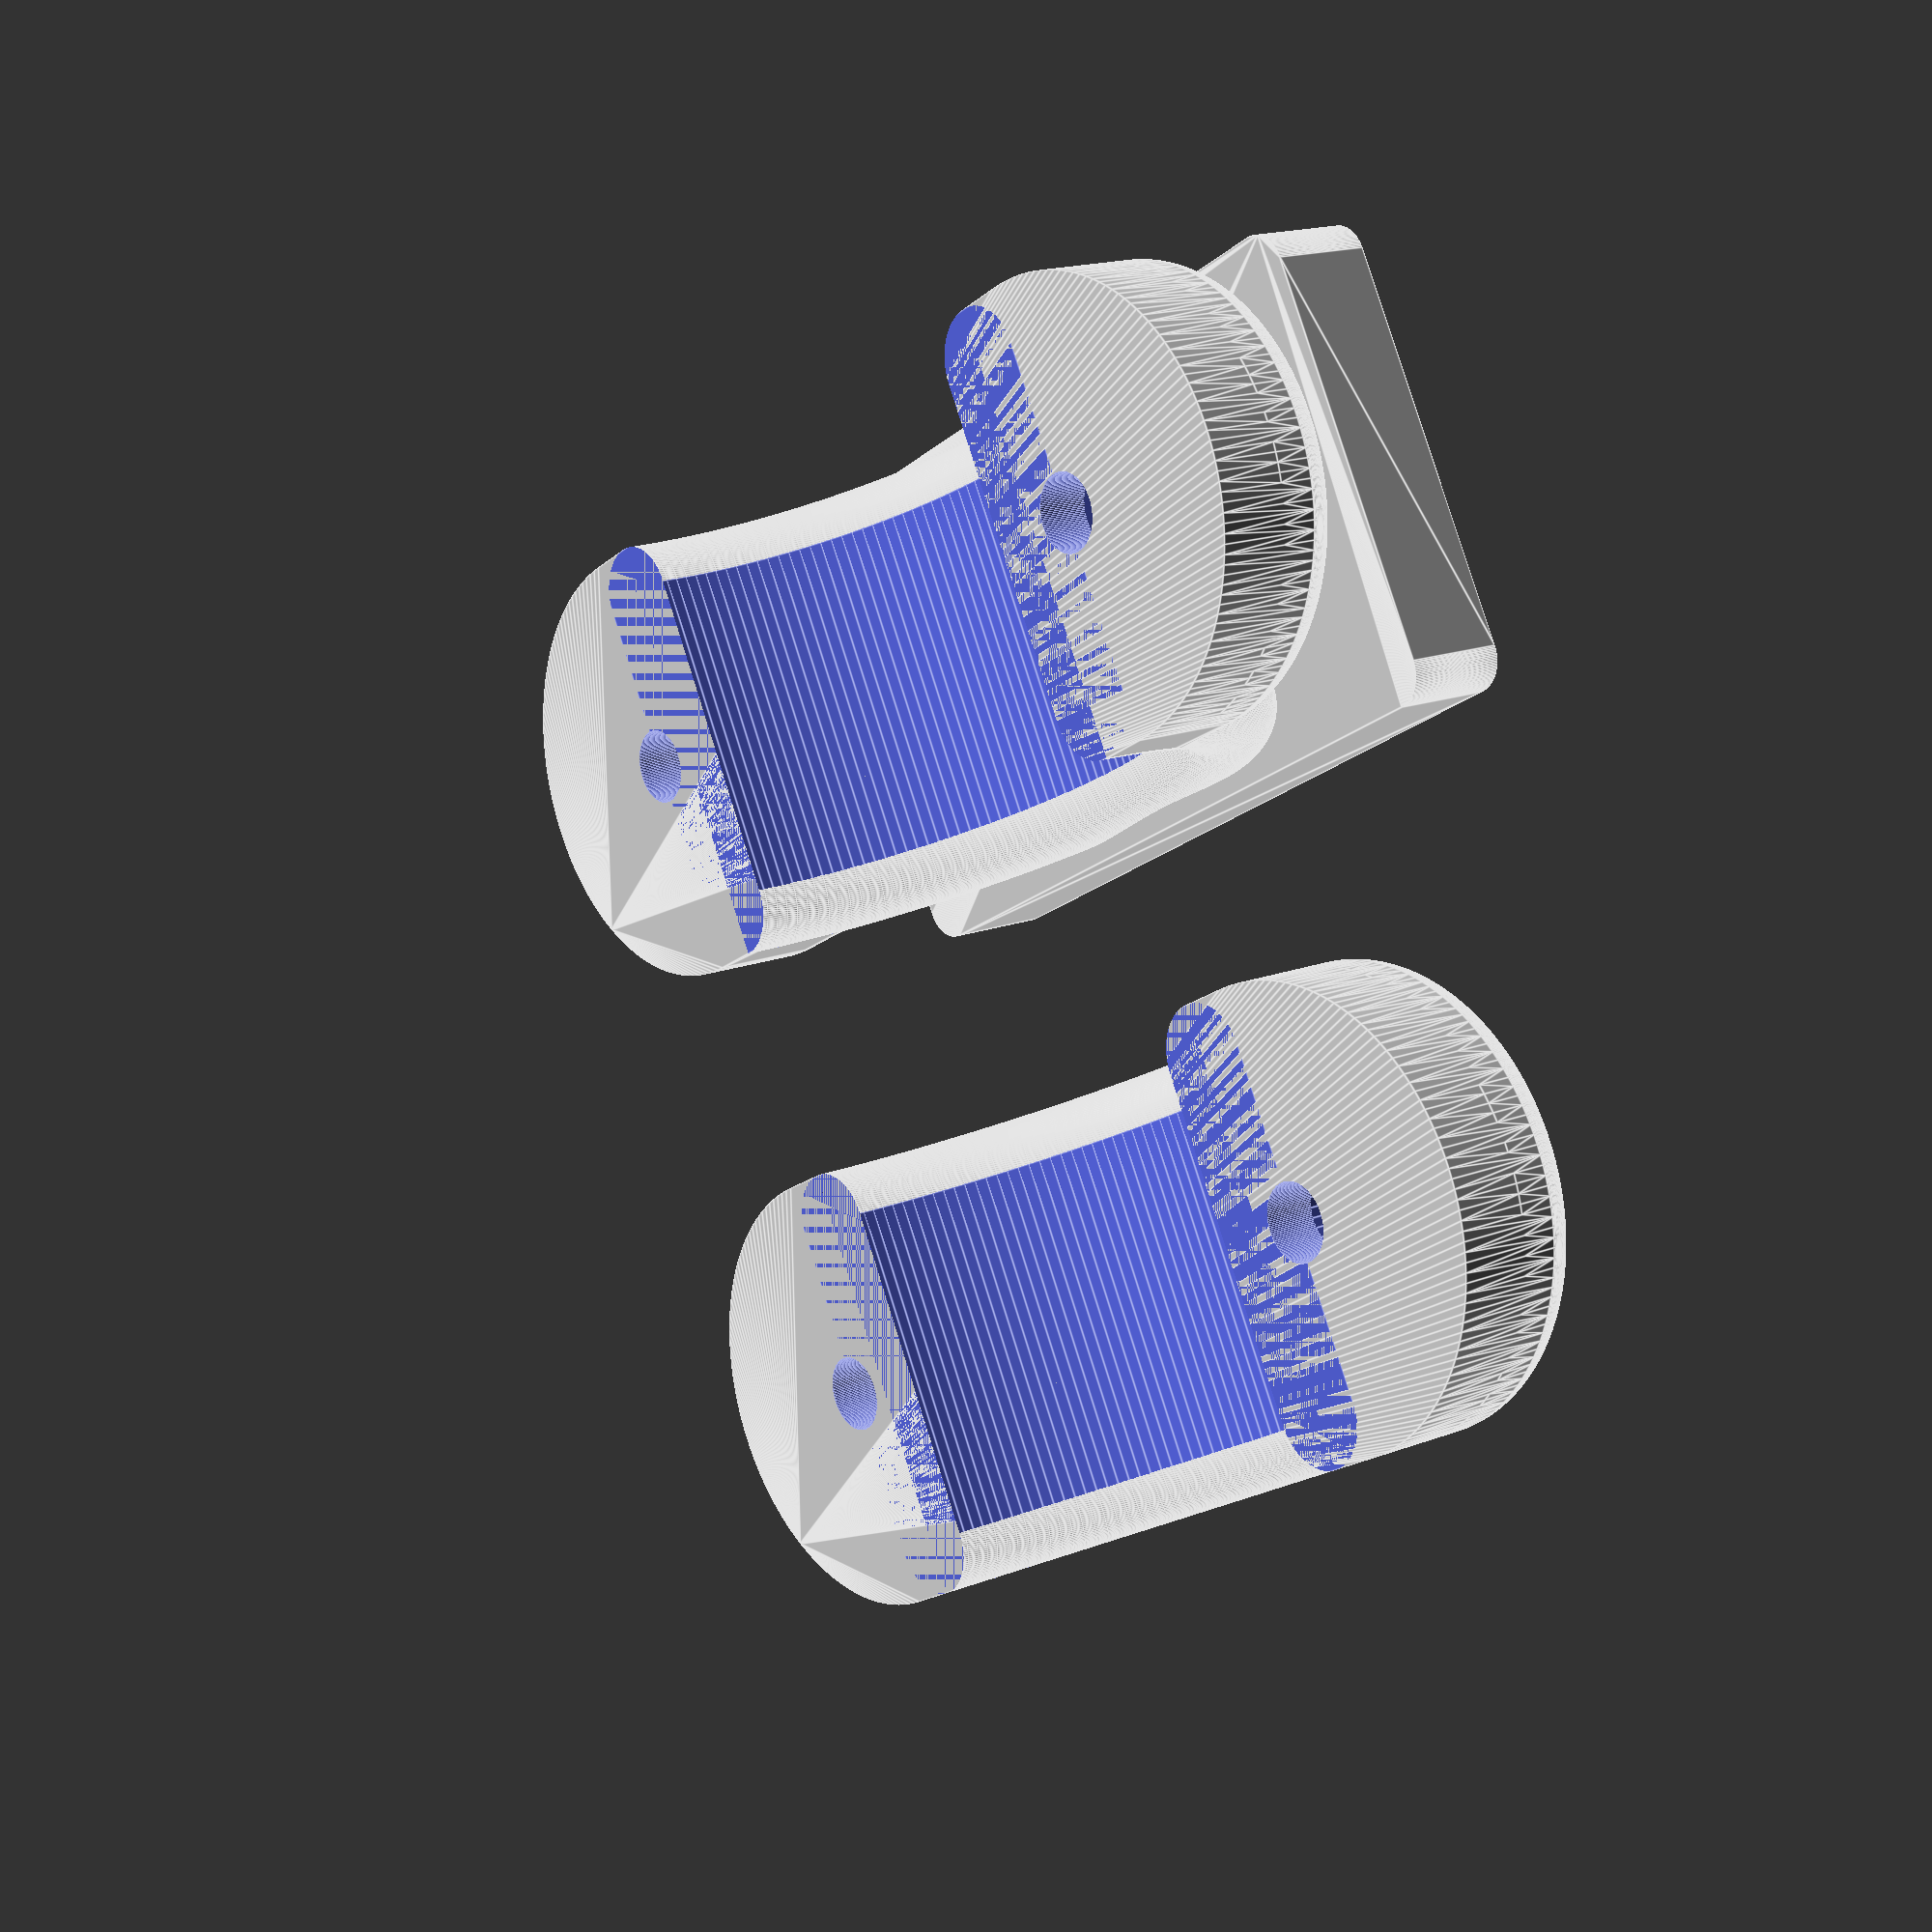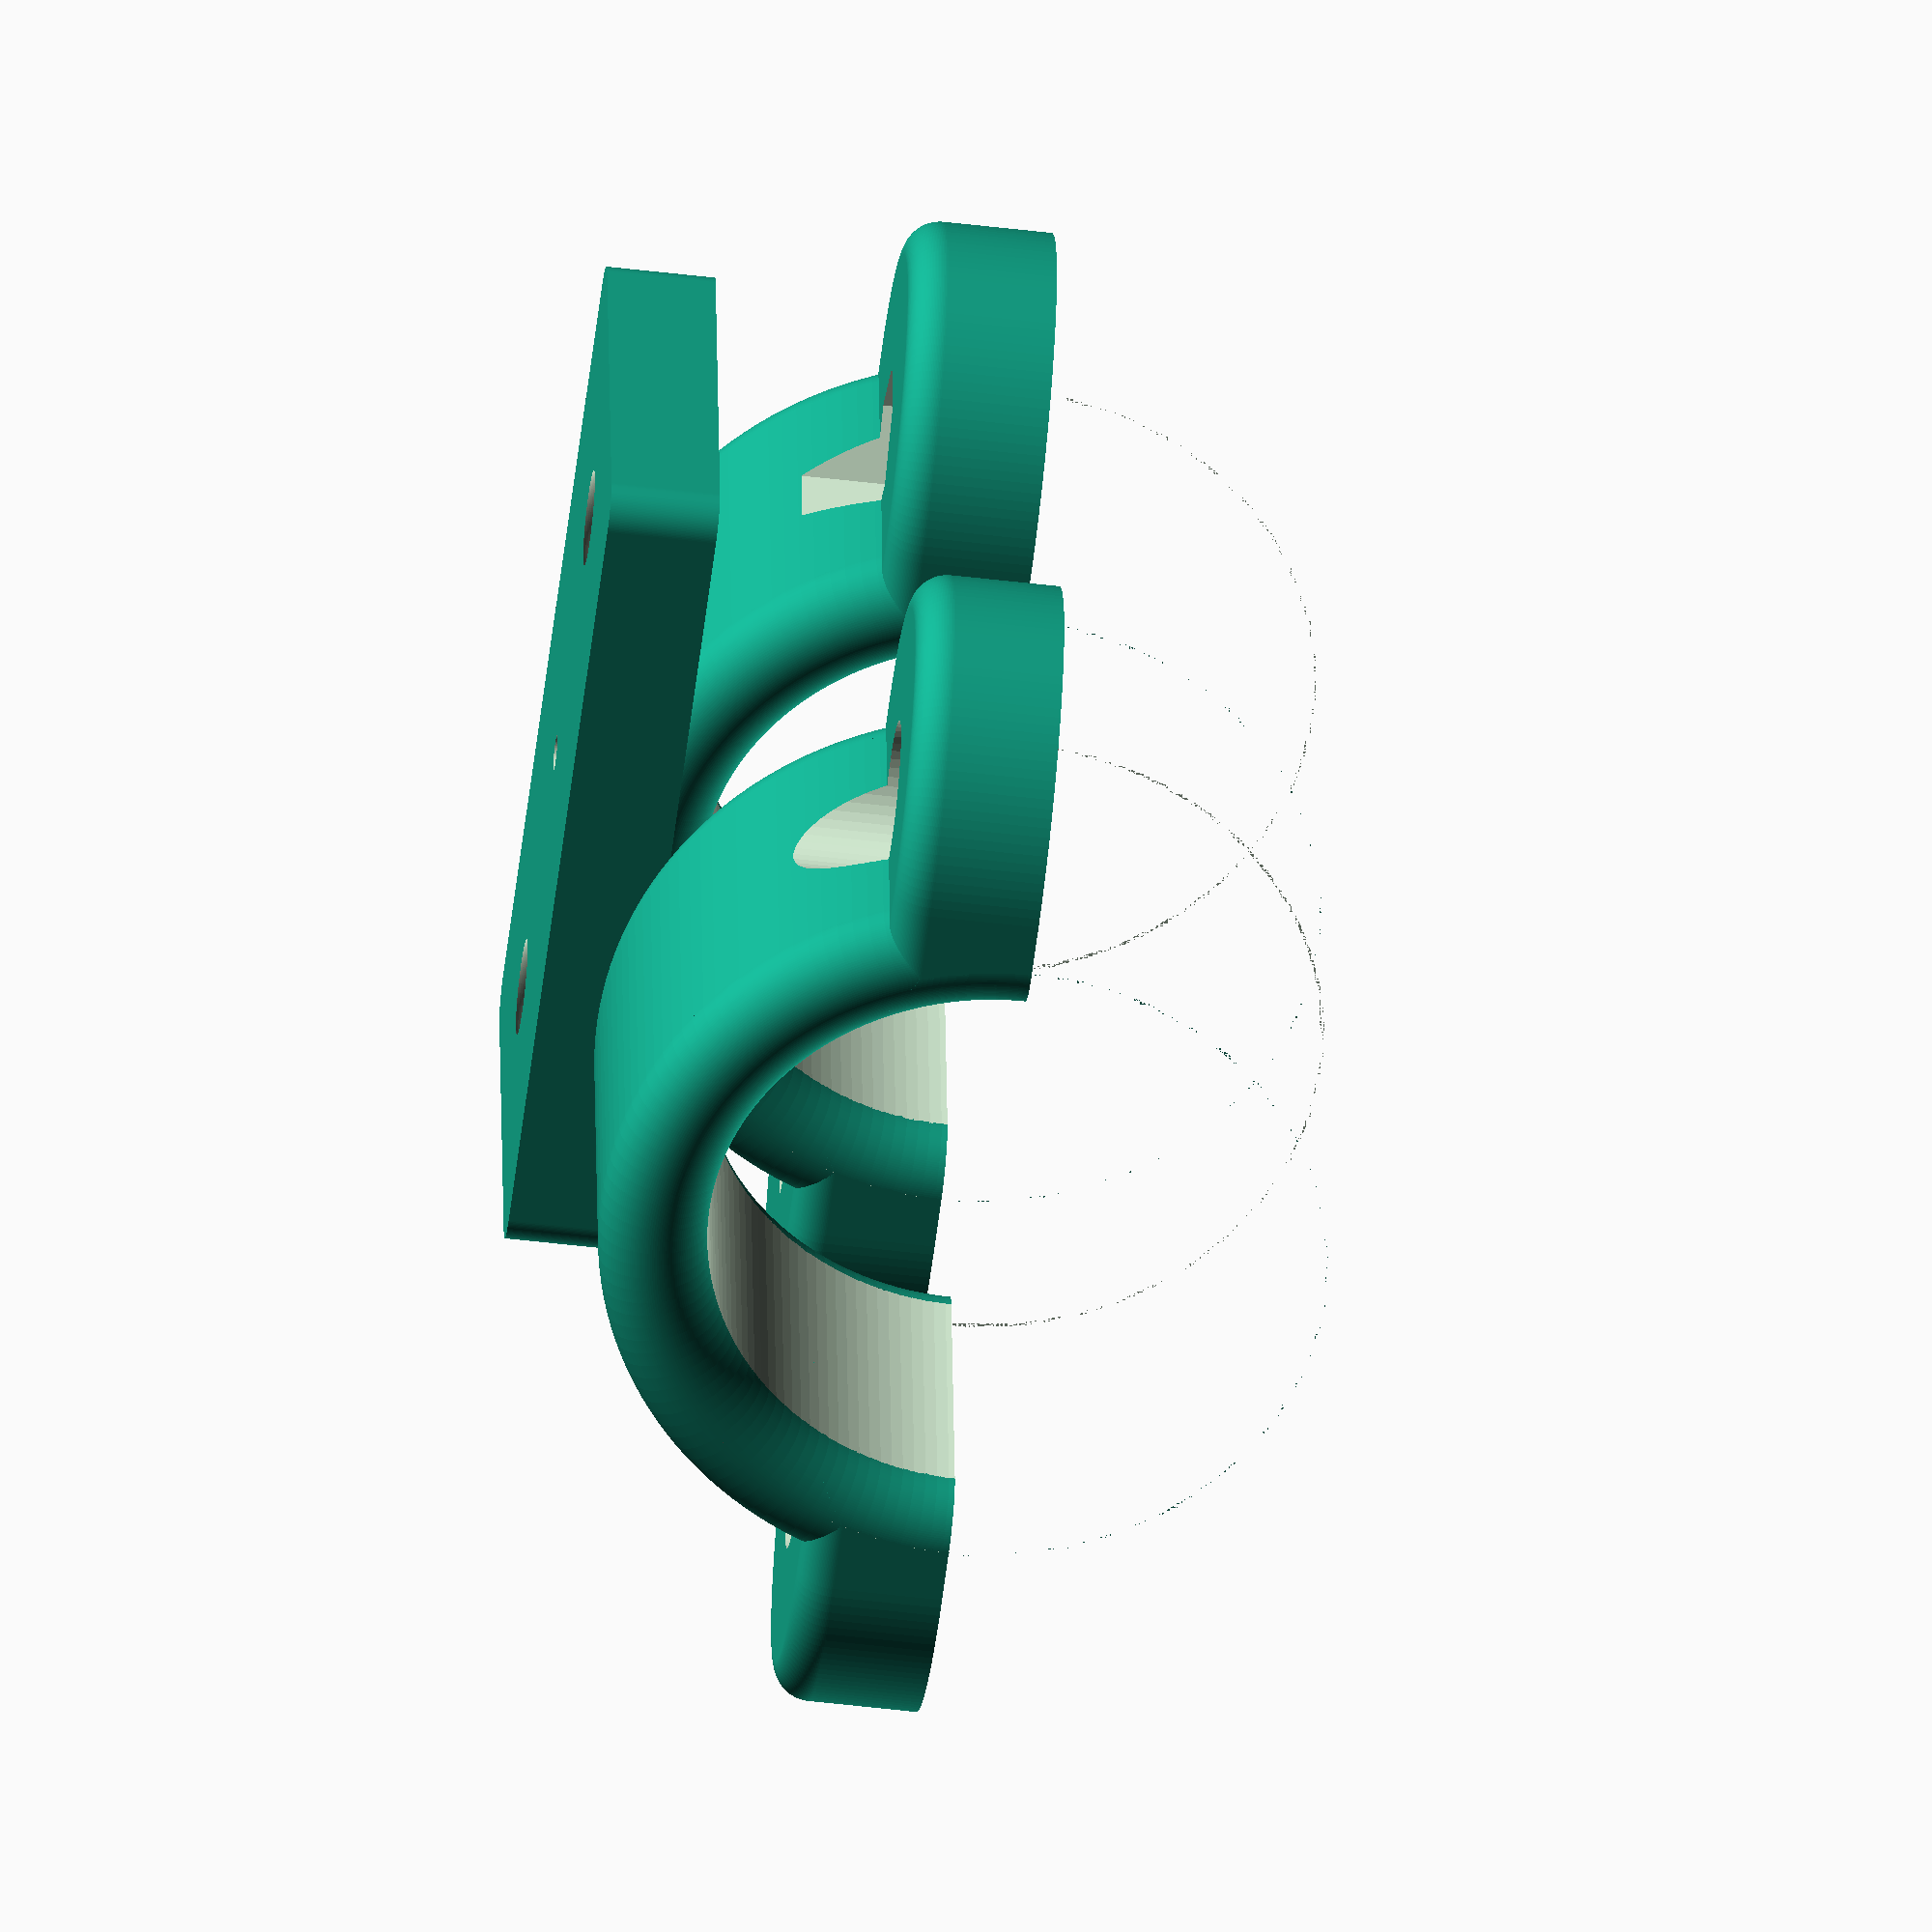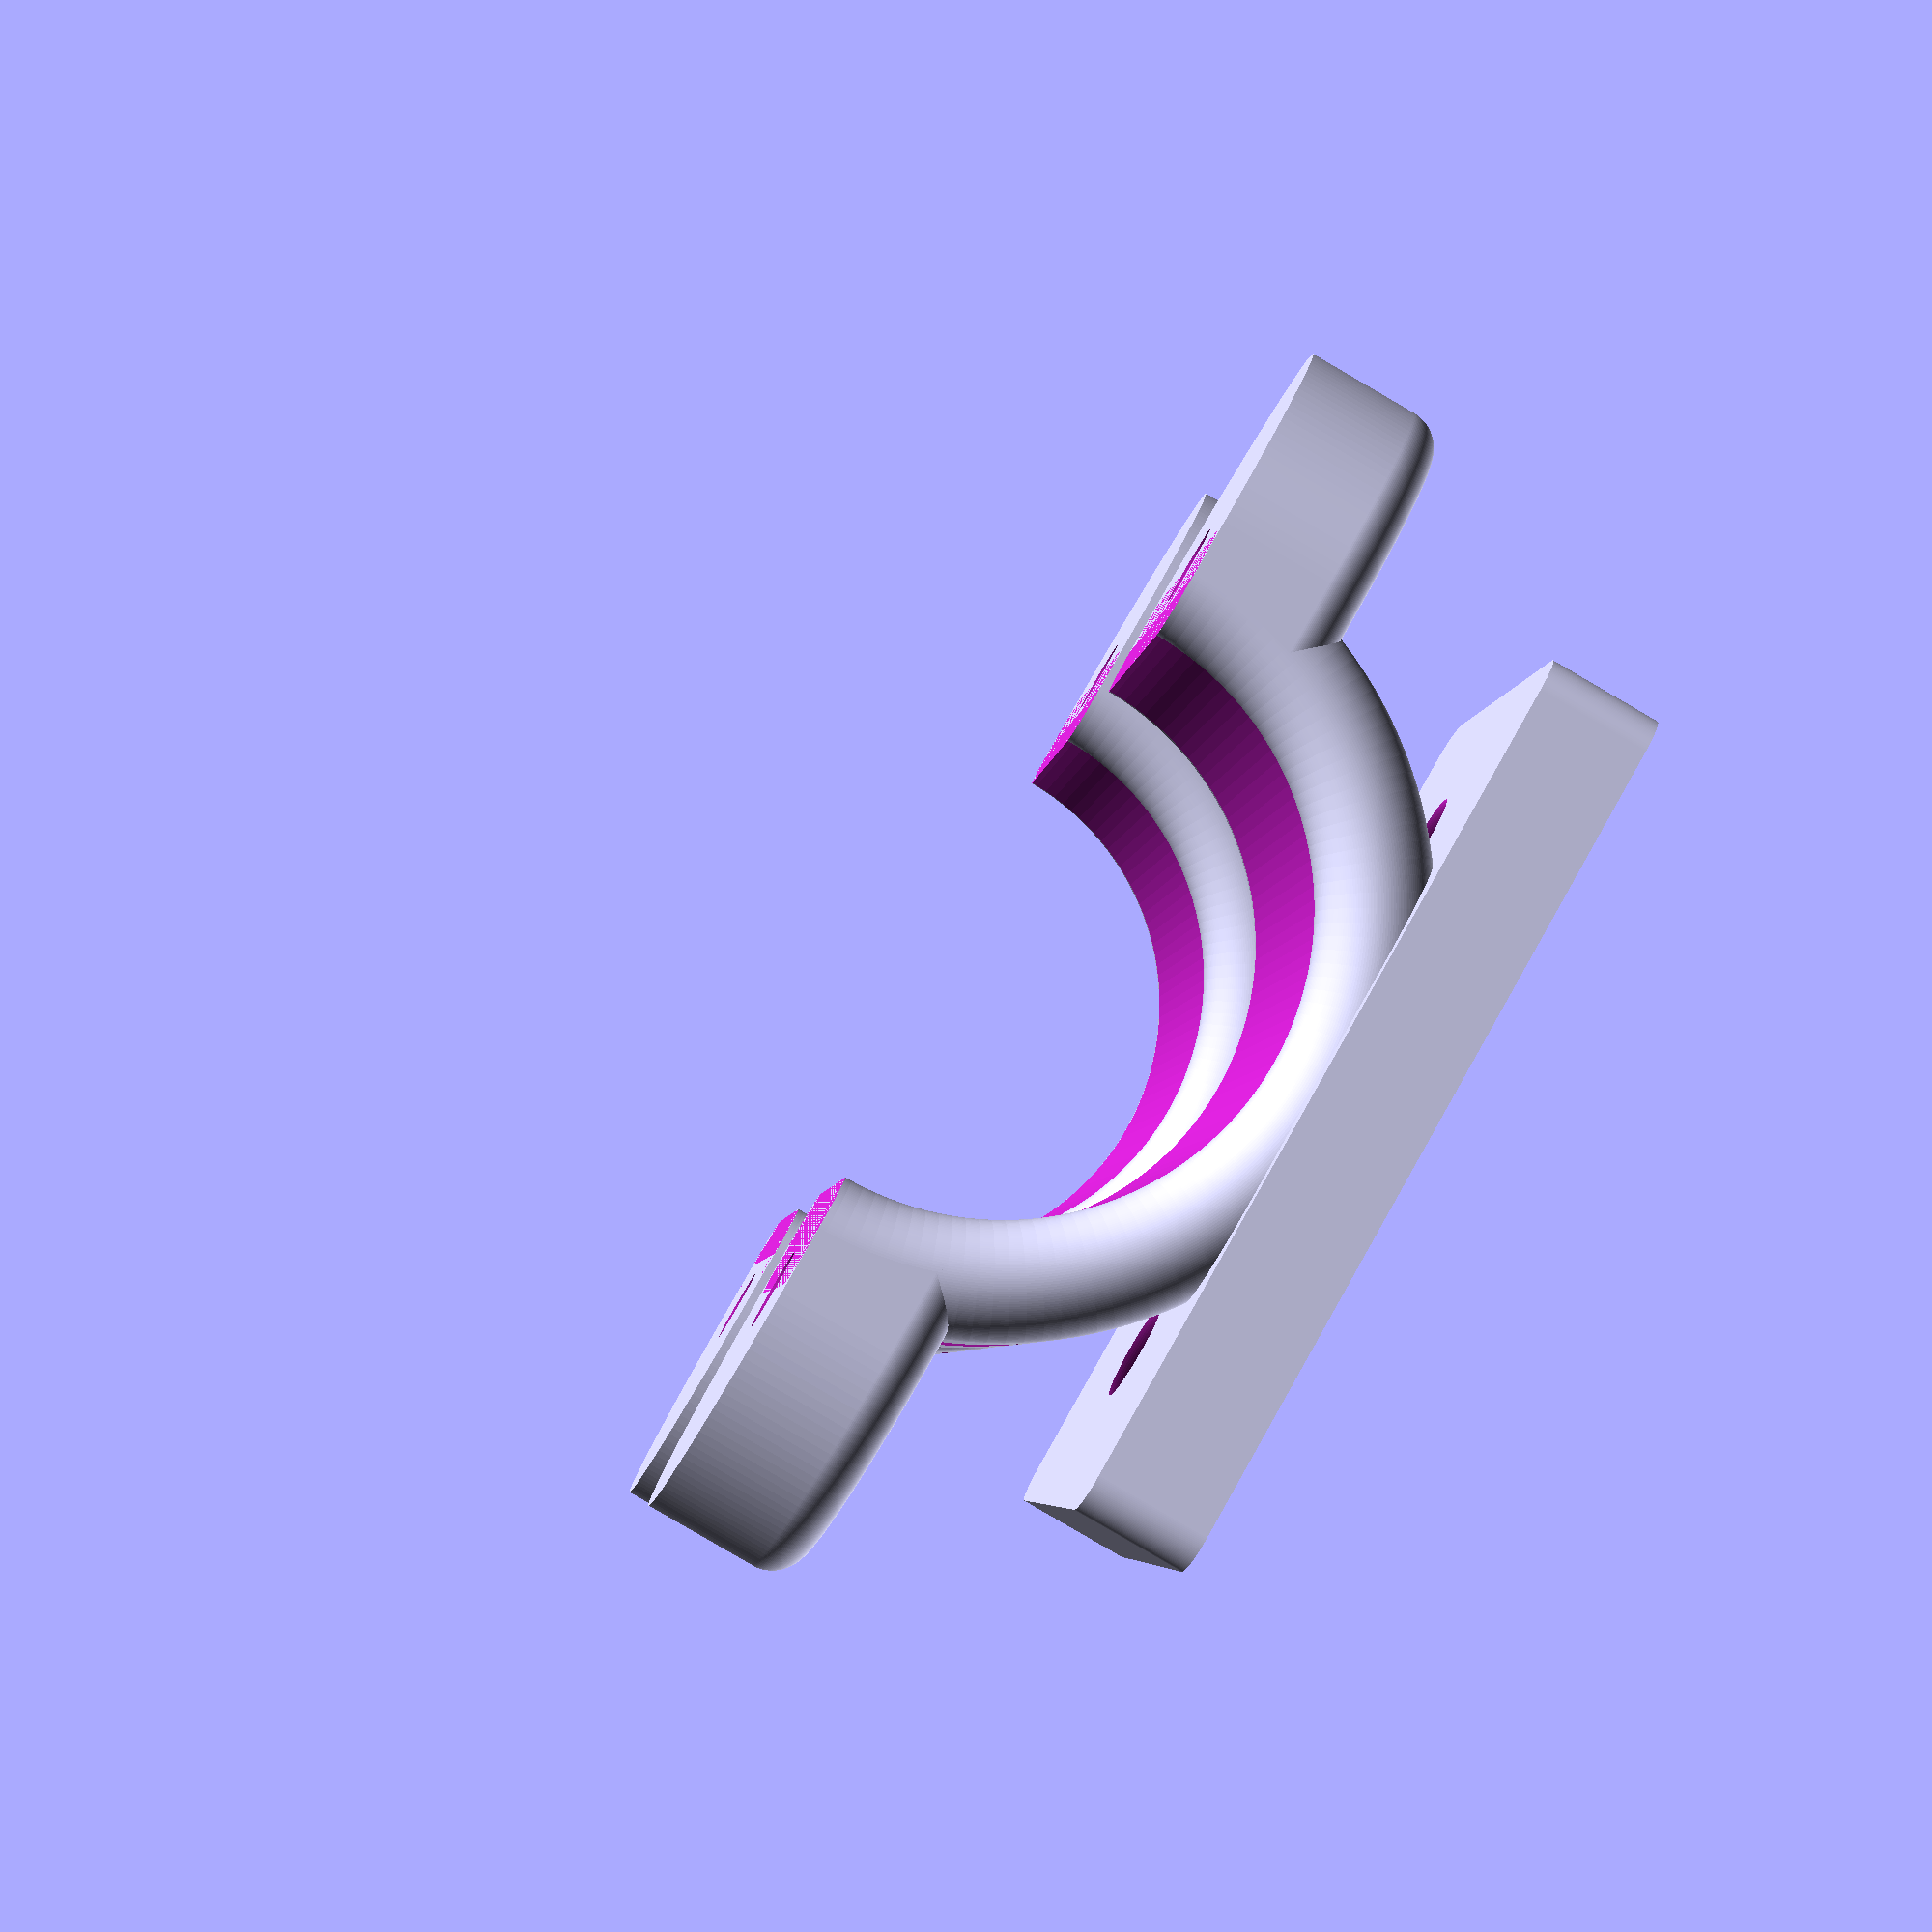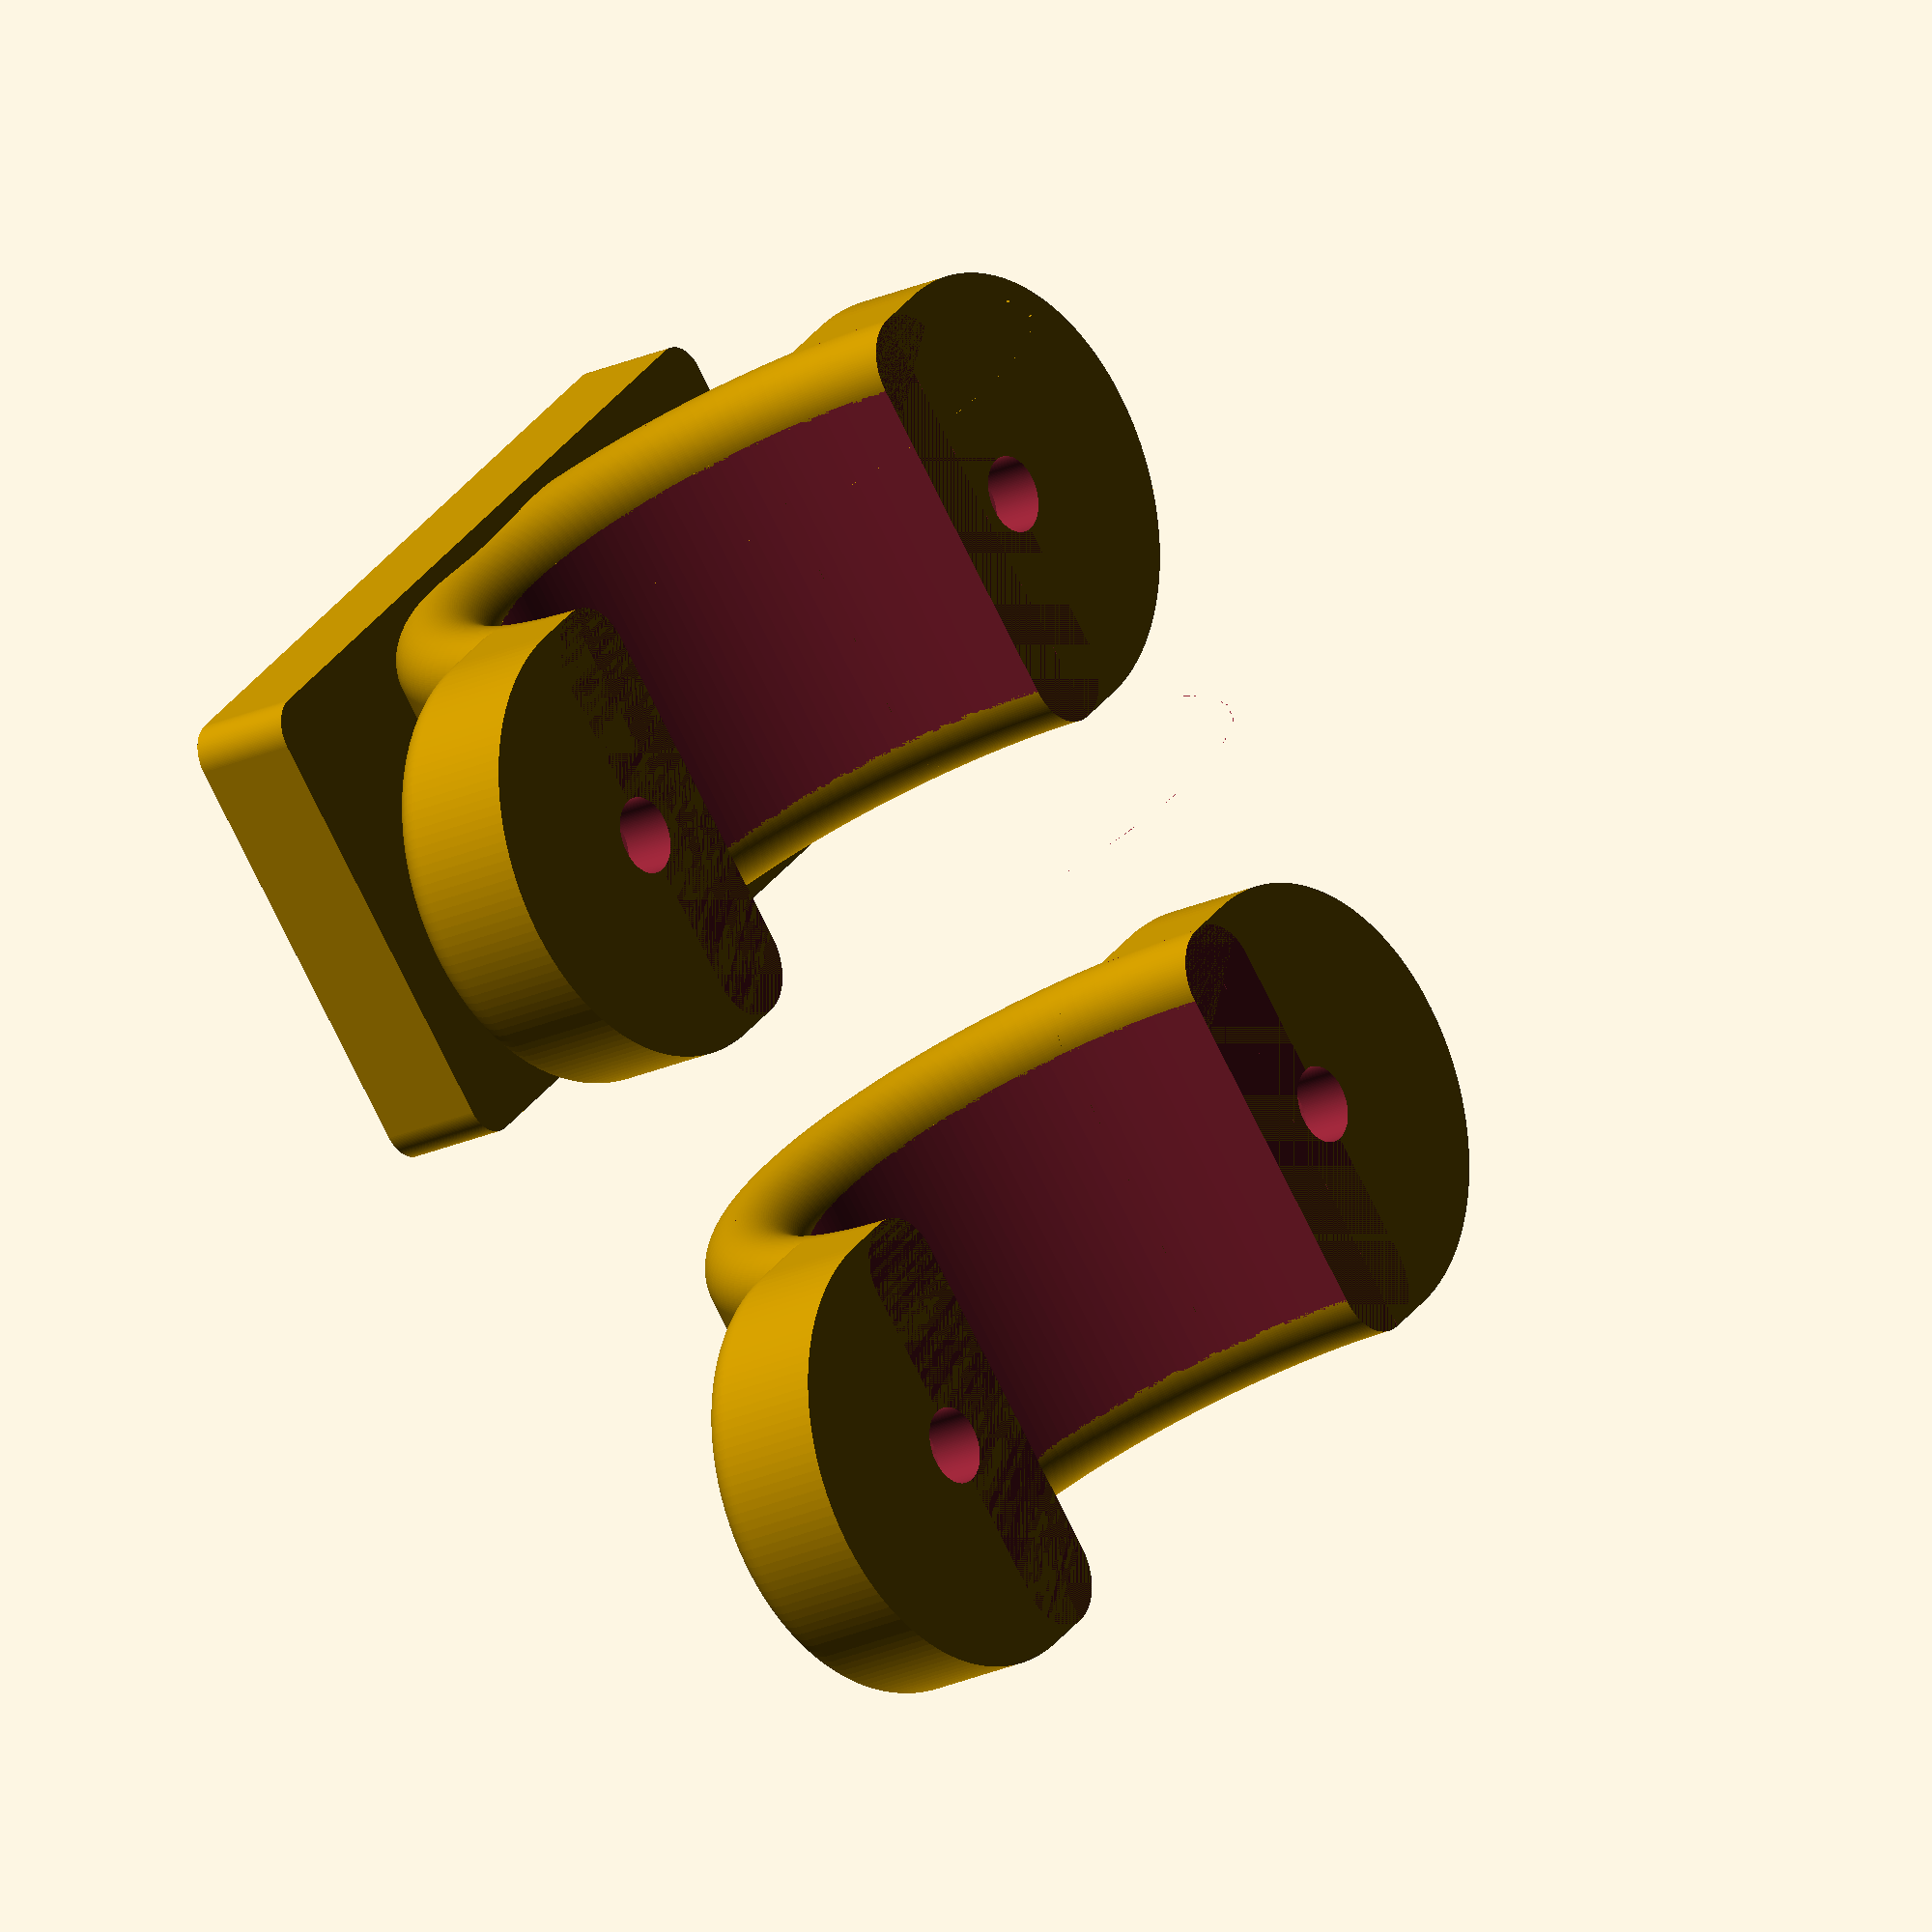
<openscad>
// diameter of the handlebar
tubeDiameter = 31;
// width of the mounting ring
width = 25;
// in case of using zip ties, their width
cableTiesWidth = 3;

/* [hidden] */
// plate thickness 1
th = 2;
// plate thickness 2
bt = 4;
$fn = 150;
thick = 5;

translate([-max(width, (width * 3) / 2) - 0.5, 0, 0])
  BikeMountUpper();
translate([0.5, 0, 0])BikeMountLower();

module BikeMountUpper(){
  difference(){
    MountBase();
    translate([width / 2, -tubeDiameter / 2 - 6, -0.01])Screw(4.3, 20, 3, 6);
    translate([width / 2, tubeDiameter / 2 + 6, -0.01])Screw(4.3, 20, 3, 6);
  }
  difference(){
    translate([width / 2, 0, tubeDiameter / 2 + 2 + (th + bt) / 2])cubeR([23, 44, th + bt], 2, true);
    translate([width / 2, 15, width / 2 + 8])sphere(4);// top point// top point
    translate([width / 2, -15, width / 2 + 8])sphere(4);// bottom point// bottom point
    translate([width / 2, 0, 10])rotate([0, 0, 0])cylinder(r = 1, h = thick * 3, $fn = 50);// central point
  }

}

module BikeMountLower(){
  difference(){
    MountBase();
    translate([width / 2, -tubeDiameter / 2 - 6, -0.01])Screw(4.3, 20, 3);
    translate([width / 2, tubeDiameter / 2 + 6, -0.01])Screw(4.3, 20, 3);
  }
}

// a half ring and side wings for the screws
module MountBase(){
  difference(){
    rotate([0, 90, 0])emptyWheel(tubeDiameter / 2 + 3 + 3, width, 3);
    translate([0, -tubeDiameter / 2 - 3 - 3 - 0.01, -tubeDiameter / 2 - 3 - 3 - 0.01])
      cube([width, tubeDiameter + 4 * 3 + 0.02, tubeDiameter / 2 + 3 + 3 + 0.01]);
  }

  difference(){
    hull(){
      translate([width / 2, -tubeDiameter / 2 - 6, 0])buttonRound(width / 2, 6, 2);
      translate([width / 2, tubeDiameter / 2 + 6, 0])buttonRound(width / 2, 6, 2);
    }
    translate([-0.01, 0, 0])rotate([0, 90, 0])cylinder(r = tubeDiameter / 2 + 3, h = width + 0.02);
  }
}

// cube with rounded corners
module cubeR(dims, rnd = 1, centerR = false){
  translate(centerR?[-dims[0] / 2, -dims[1] / 2, -dims[2] / 2]:[])
    minkowski(){
      cube([dims[0], dims[1], dims[2]], center = false);
      cylinder(0.001, rnd);
    }
}

// rounded button - lower part is a cylinder, upper part like a filled ring
// r= outer radius
// h= height
// rr= upper rounding
// buttonRound(20,10,2);
module buttonRound(r, h, rr){
  hull(){
    translate([0, 0, h - rr])translate([0, 0, rr])rotate_extrude(convexity = 2)translate([r - rr, 0, 0])circle(r = rr);
    cylinder(r = r, h = h - rr);
  }
}

// emptyWheel(20,10,2);
module emptyWheel(wr, h, rr){
  translate([0, 0, rr])rotate_extrude(convexity = 2)translate([wr - rr, 0, 0])circle(r = rr);
  translate([0, 0, rr])difference(){
      cylinder(r = wr, h = h - 2 * rr);
      translate([0, 0, -0.01])cylinder(r = wr - 2 * rr, h = h);
    }
  translate([0, 0, h - rr])rotate_extrude(convexity = 2)translate([wr - rr, 0, 0])circle(r = rr);
}

// simple screw model
// Screw(4, 10, 7, 6);
module Screw(m, h, th, fn = 50){
  cylinder(r = m / 2, h = h);
  translate([0, 0, th])cylinder(r = m, h = h - th, $fn = fn);
}

// ring space to fix zip ties
// translate([-20,0,0]) ring();
module ring(){
  rotate([0, 90, 0])
    difference(){
      cylinder(r = tubeDiameter / 2 + 3 + 3.01, h = cableTiesWidth);
      translate([0, 0, -0.01])
        cylinder(r = tubeDiameter / 2 + 1 + 3.01, h = cableTiesWidth + 0.02);
    }
}
</openscad>
<views>
elev=163.6 azim=299.1 roll=308.0 proj=p view=edges
elev=234.9 azim=265.1 roll=97.1 proj=o view=solid
elev=265.9 azim=100.7 roll=300.2 proj=p view=wireframe
elev=21.3 azim=133.2 roll=130.1 proj=o view=wireframe
</views>
